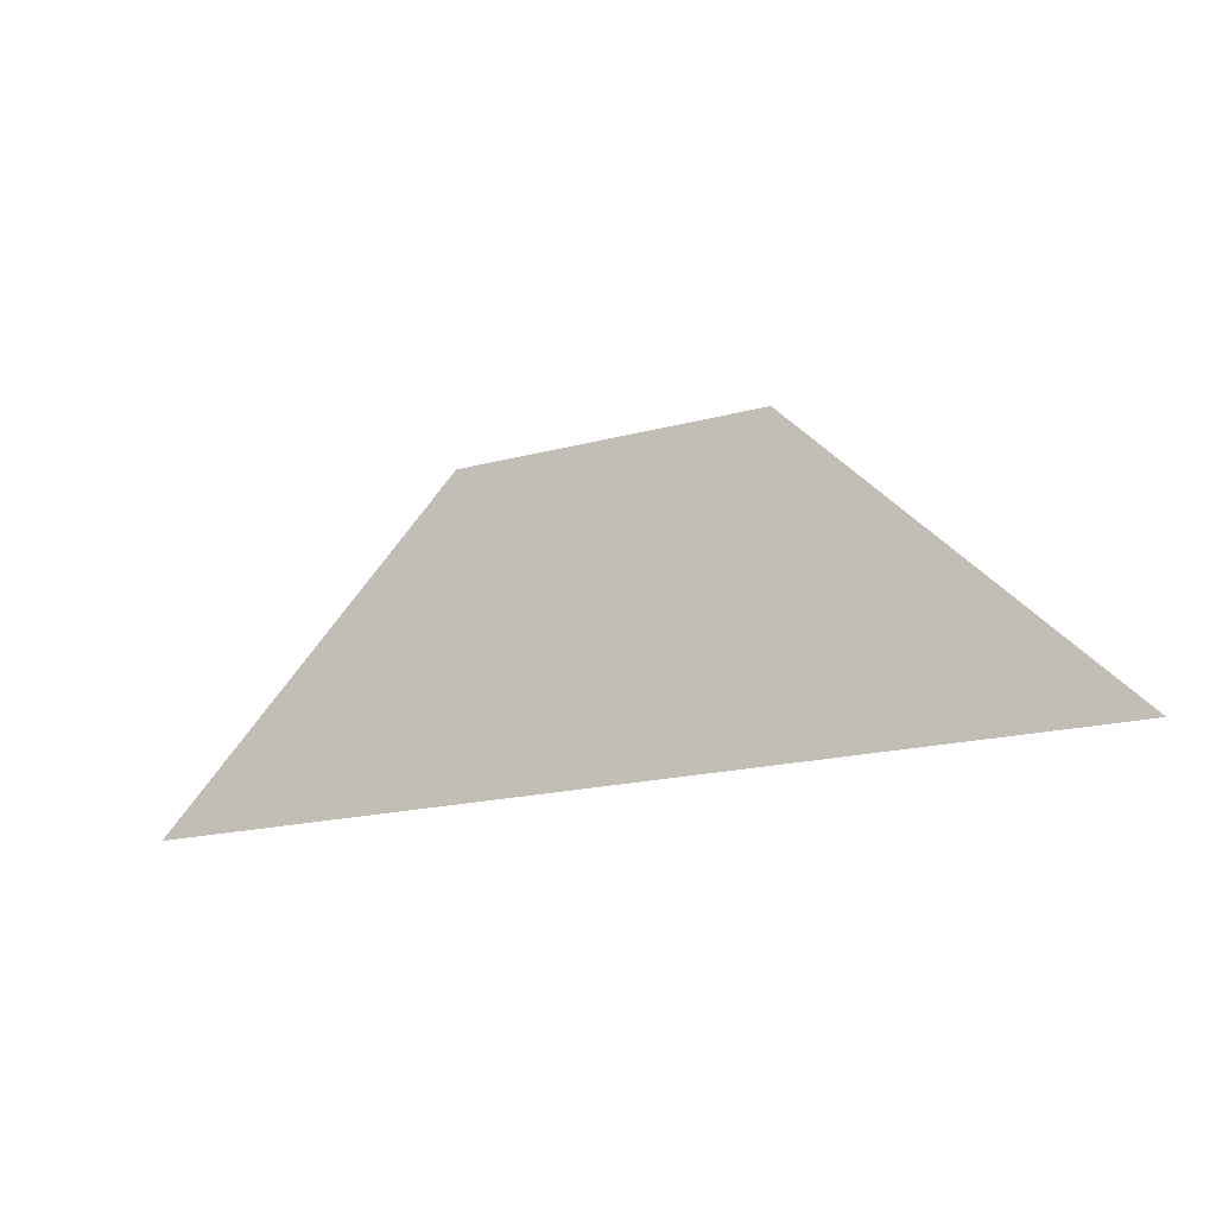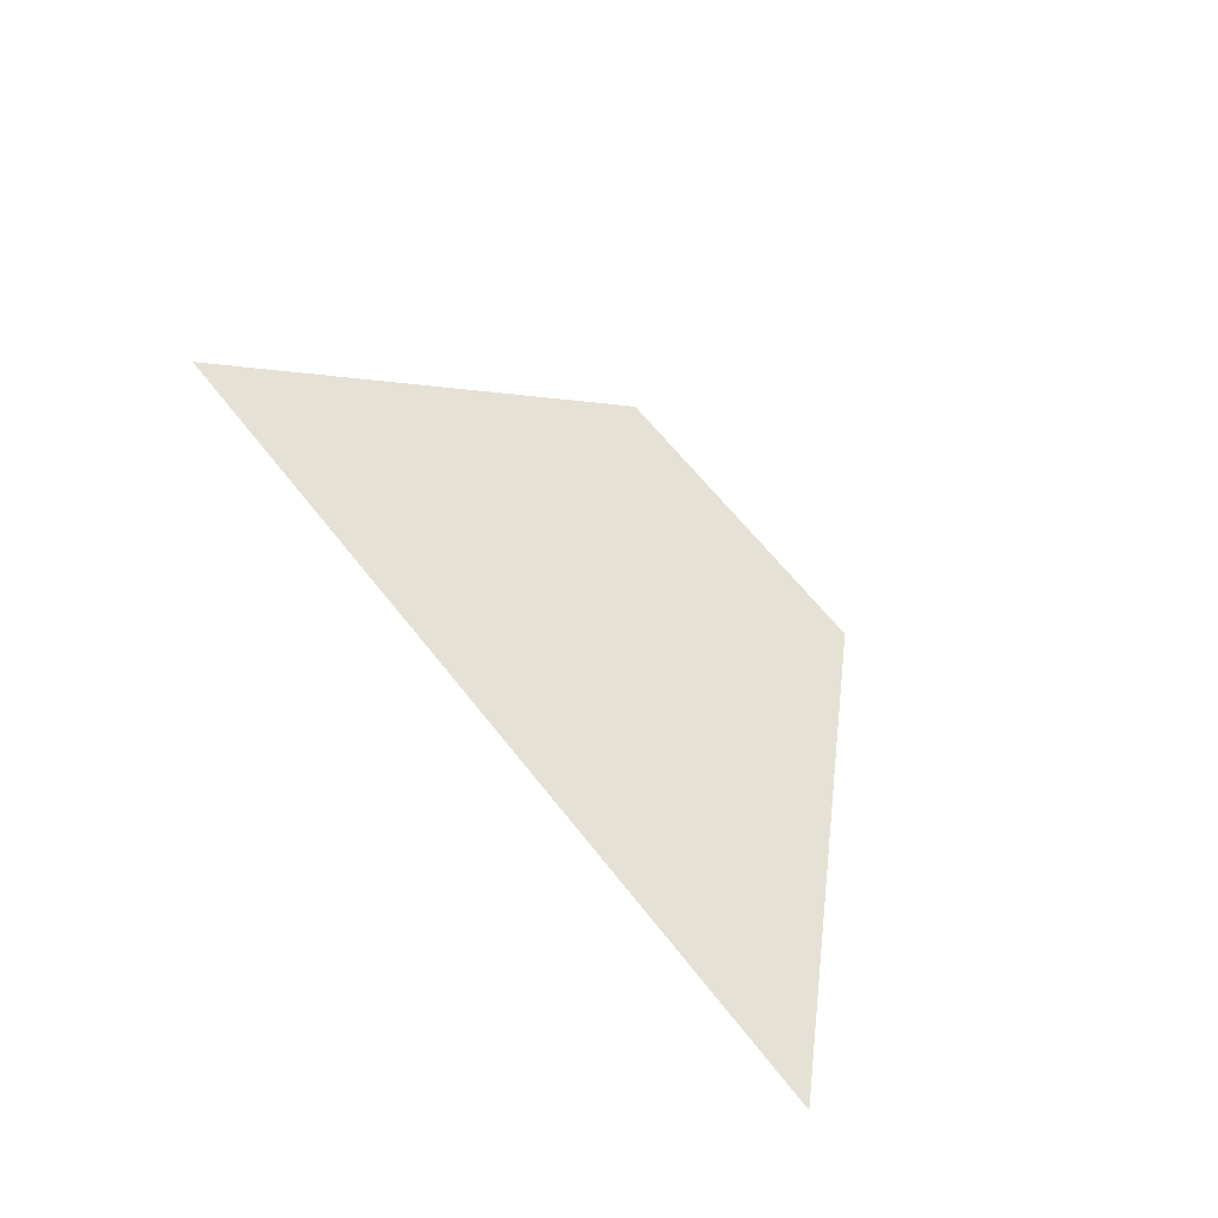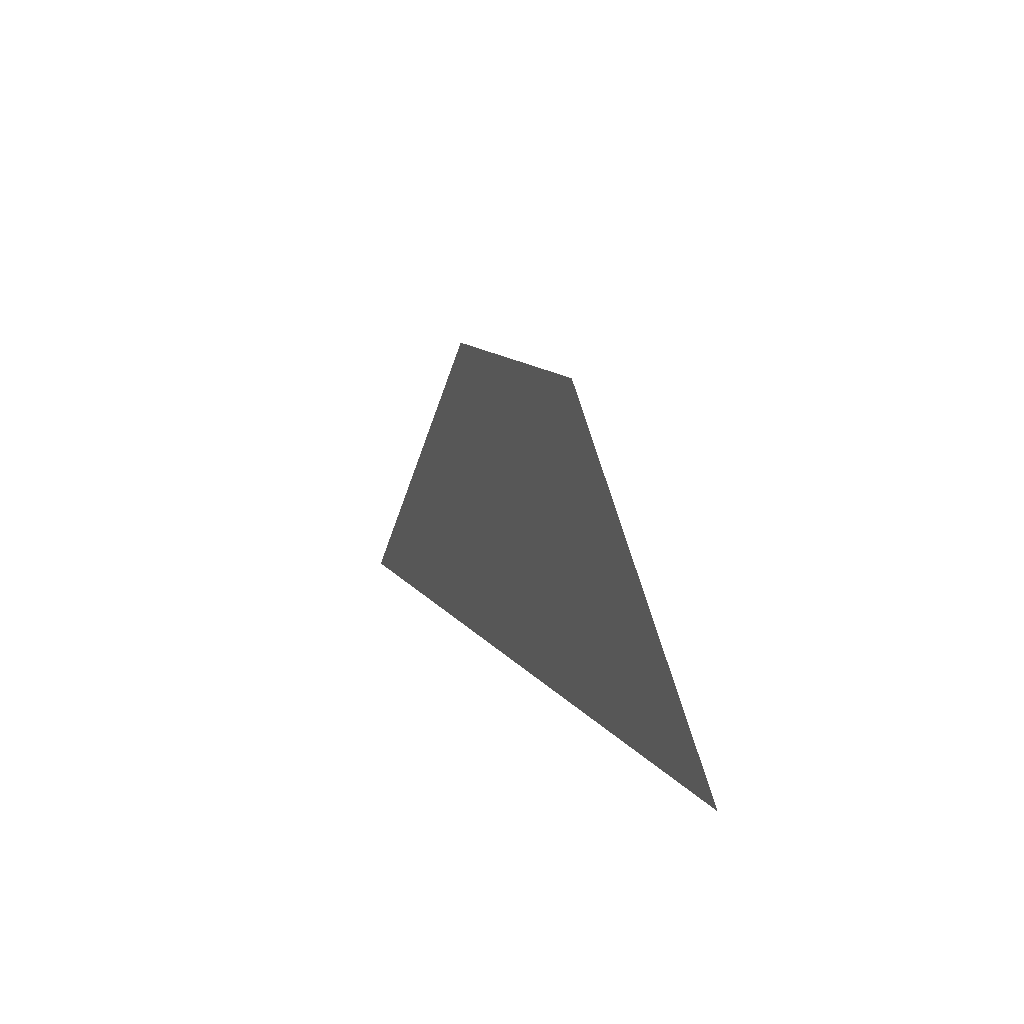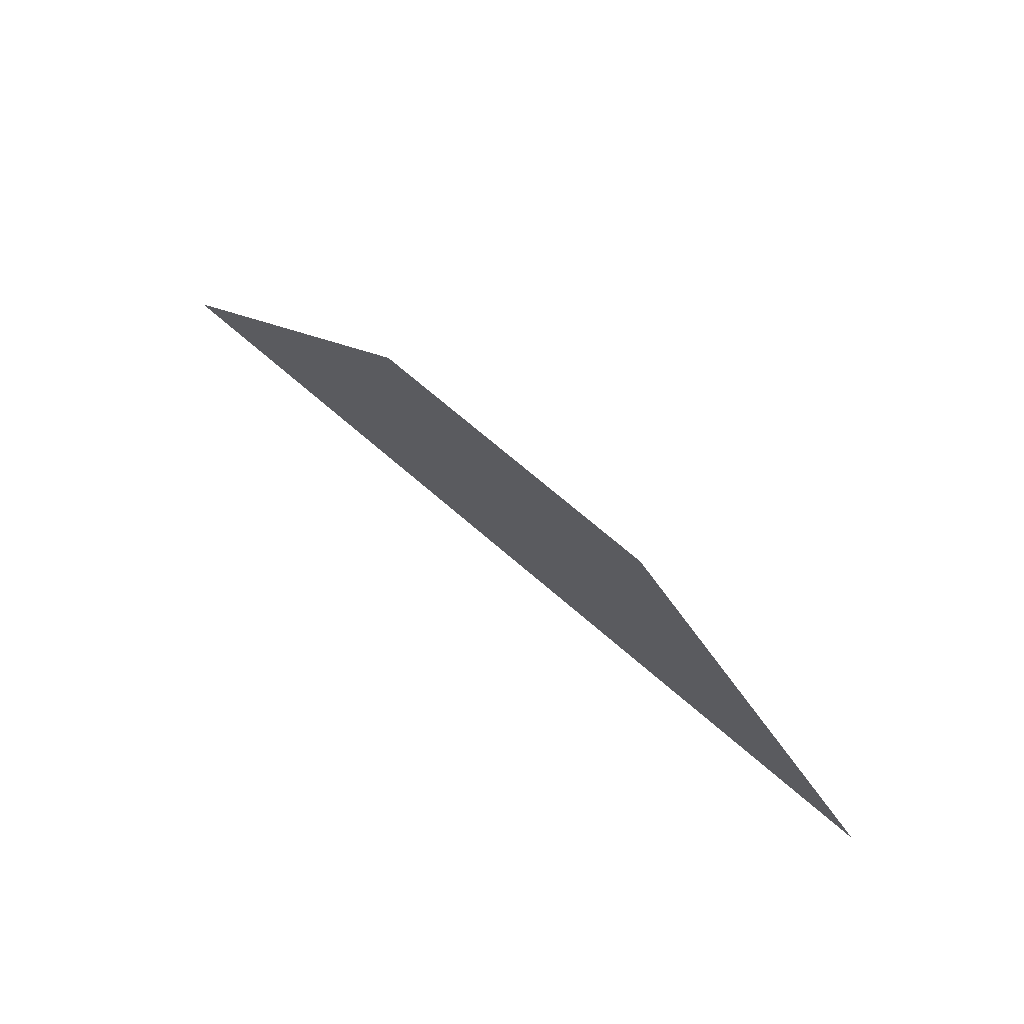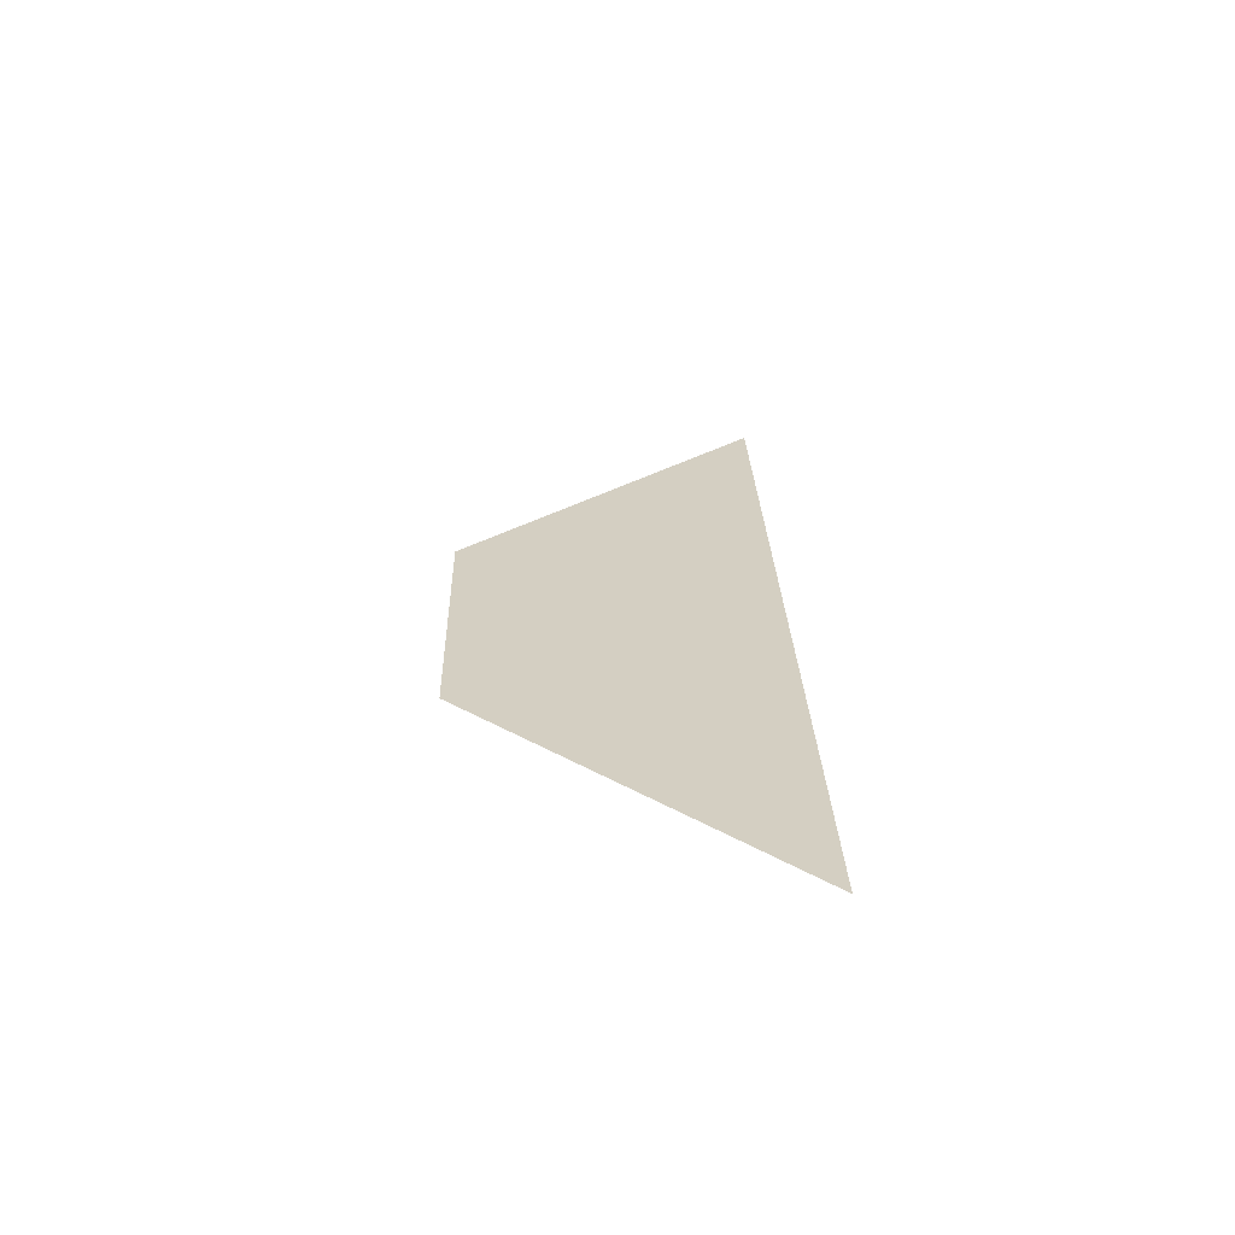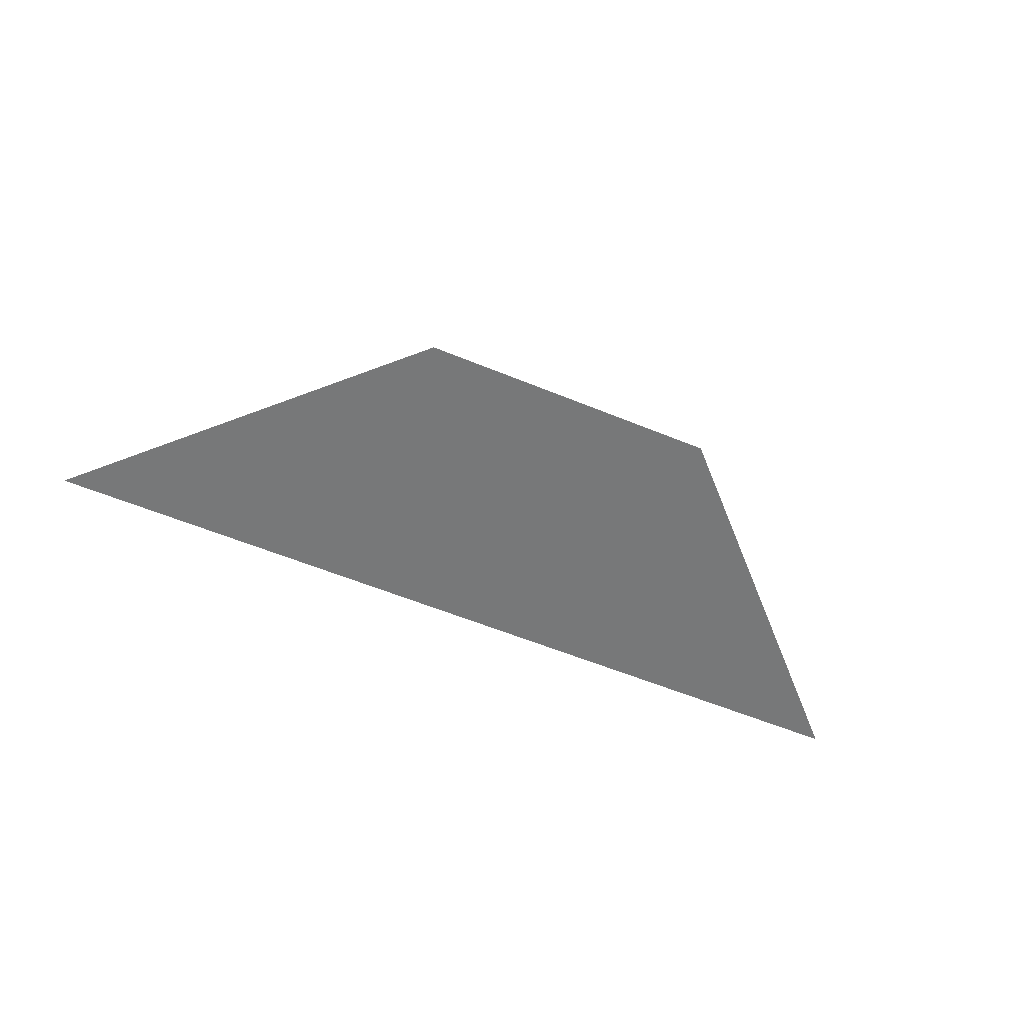
<metadata>
{"format":"obj","ext":"obj","renderer":"f3d","projection":"perspective","resolution":1024,"background":"white","views":[{"elev":-18.0,"azim":-152.1,"up":"+Y"},{"elev":64.8,"azim":51.7,"up":"+Z"},{"elev":11.6,"azim":-110.7,"up":"+Y"},{"elev":71.0,"azim":40.8,"up":"+Y"},{"elev":25.4,"azim":-91.6,"up":"+Z"},{"elev":-57.3,"azim":156.8,"up":"+Z"}]}
</metadata>
<code>
v 0 0 0
v -0.2 -0.2 0
v -0.4 -0.4 0
v -0.6 -0.6 0
v -0.8 -0.8 0
v -1 -1 0
v 0.2 0 0
v 0.08 -0.2 0
v -0.04 -0.4 0
v -0.16 -0.6 0
v -0.28 -0.8 0
v -0.4 -1 0
v 0.4 0 0
v 0.36 -0.2 0
v 0.32 -0.4 0
v 0.28 -0.6 0
v 0.24 -0.8 0
v 0.2 -1 0
v 0.6 0 0
v 0.64 -0.2 0
v 0.68 -0.4 0
v 0.72 -0.6 0
v 0.76 -0.8 0
v 0.8 -1 0
v 0.8 0 0
v 0.92 -0.2 0
v 1.04 -0.4 0
v 1.16 -0.6 0
v 1.28 -0.8 0
v 1.4 -1 0
v 1 0 0
v 1.2 -0.2 0
v 1.4 -0.4 0
v 1.6 -0.6 0
v 1.8 -0.8 0
v 2 -1 0
f 1 2 7
f 7 2 8
f 7 8 13
f 13 8 14
f 13 14 19
f 19 14 20
f 19 20 25
f 25 20 26
f 25 26 31
f 31 26 32
f 2 3 8
f 8 3 9
f 8 9 14
f 14 9 15
f 14 15 20
f 20 15 21
f 20 21 26
f 26 21 27
f 26 27 32
f 32 27 33
f 3 4 9
f 9 4 10
f 9 10 15
f 15 10 16
f 15 16 21
f 21 16 22
f 21 22 27
f 27 22 28
f 27 28 33
f 33 28 34
f 4 5 10
f 10 5 11
f 10 11 16
f 16 11 17
f 16 17 22
f 22 17 23
f 22 23 28
f 28 23 29
f 28 29 34
f 34 29 35
f 5 6 11
f 11 6 12
f 11 12 17
f 17 12 18
f 17 18 23
f 23 18 24
f 23 24 29
f 29 24 30
f 29 30 35
f 35 30 36

</code>
